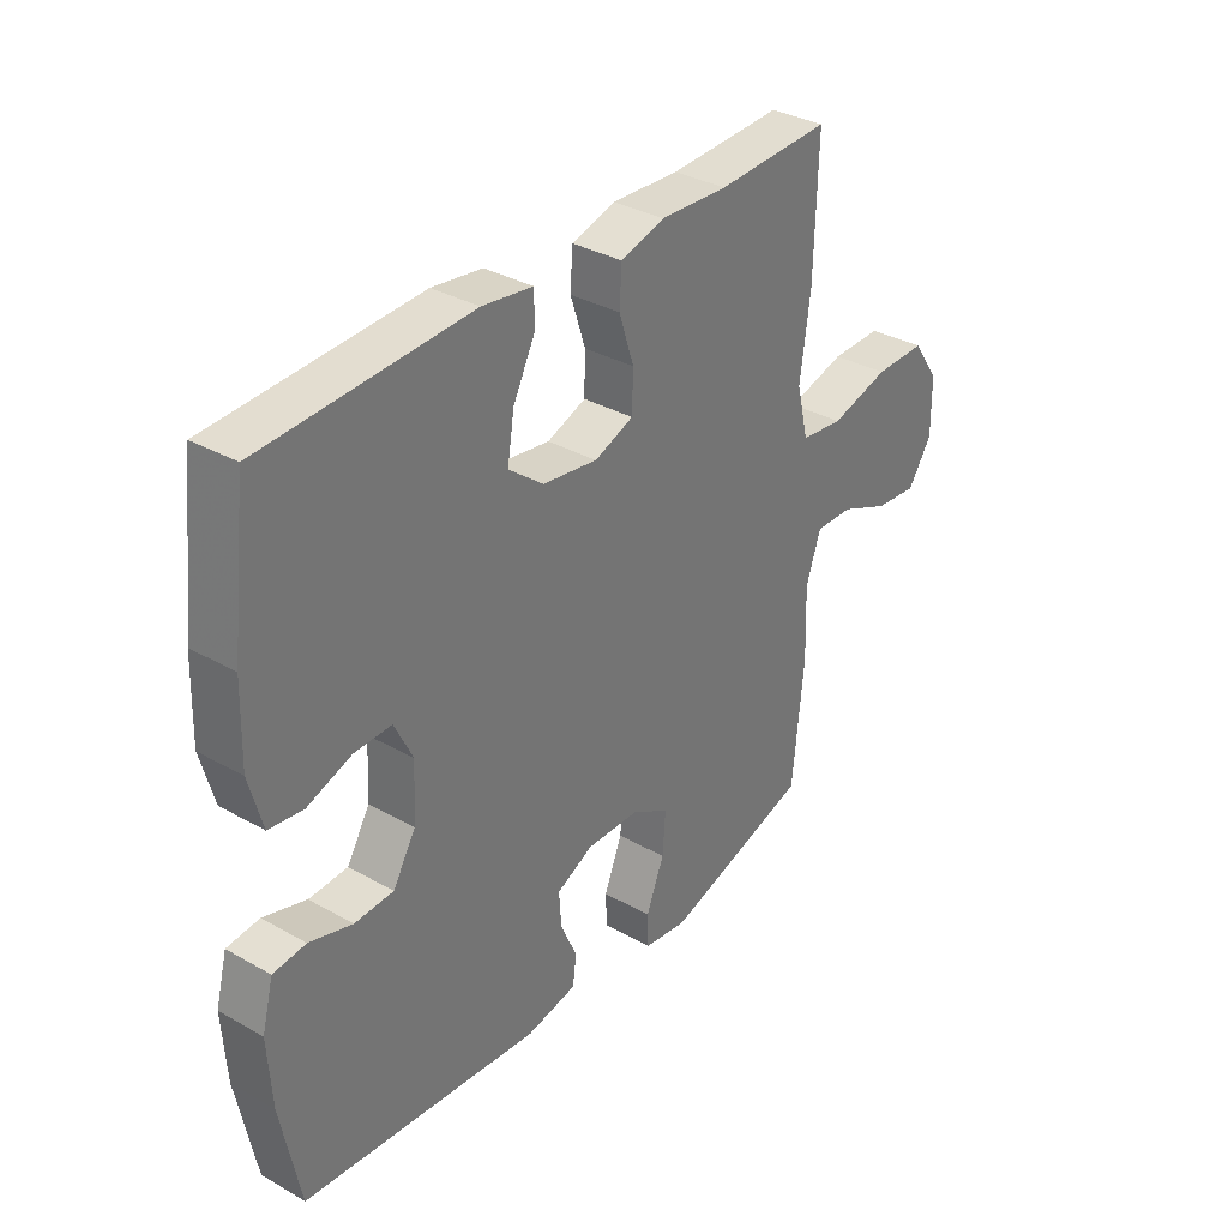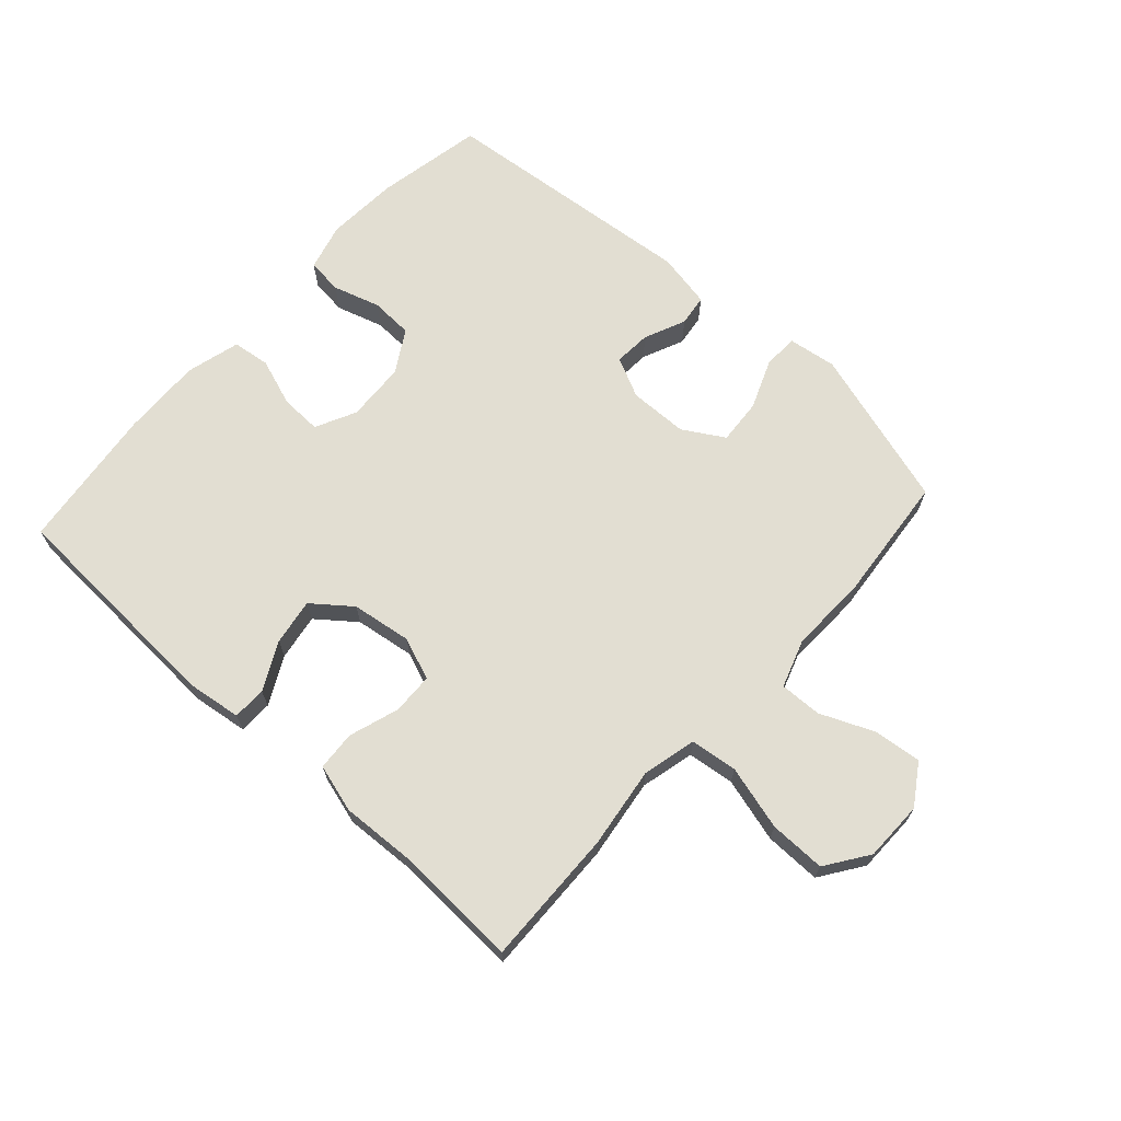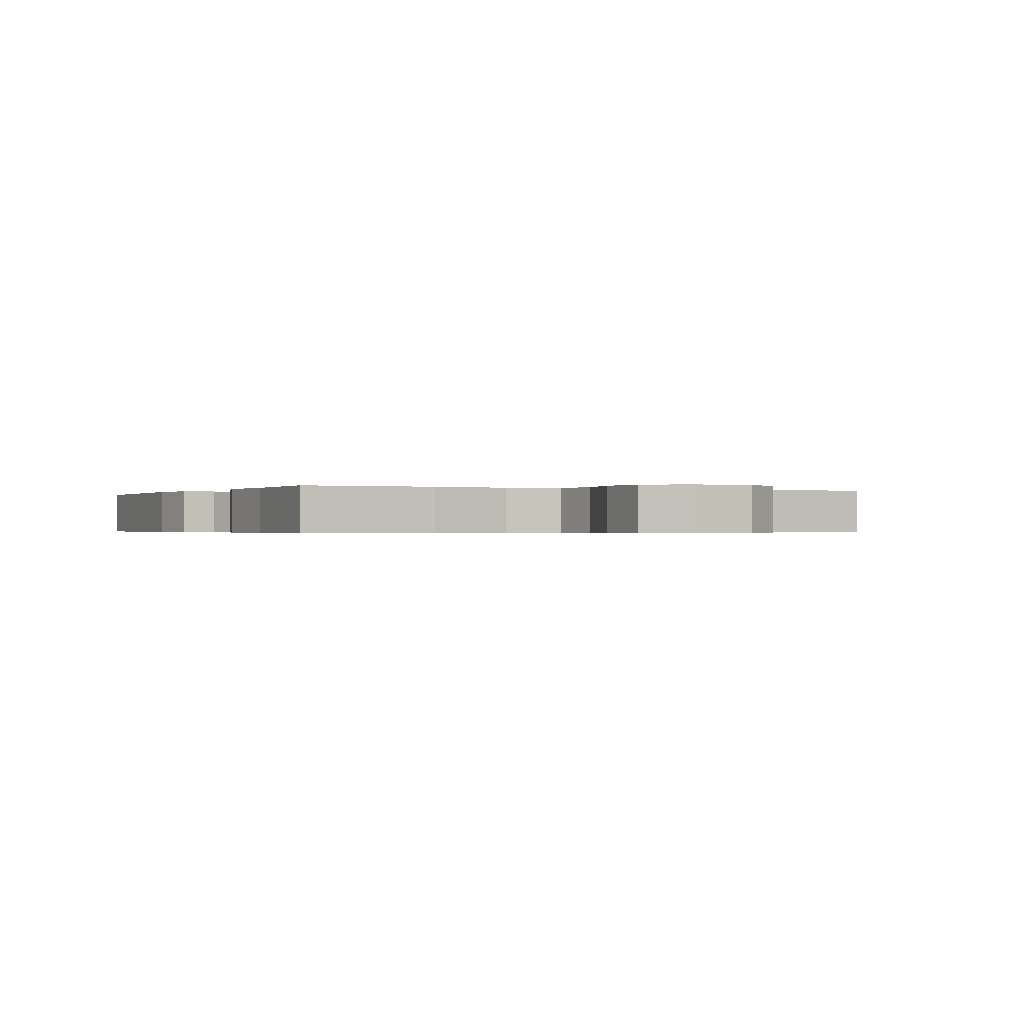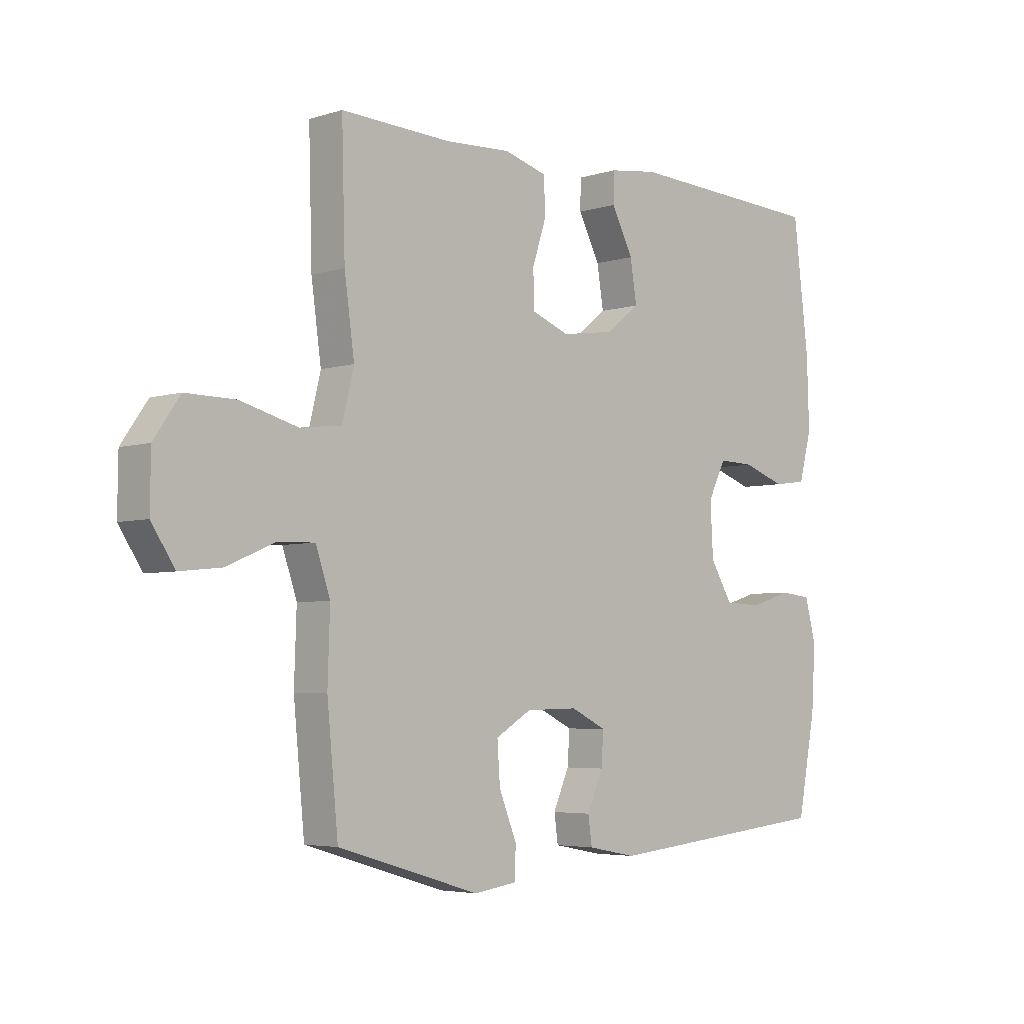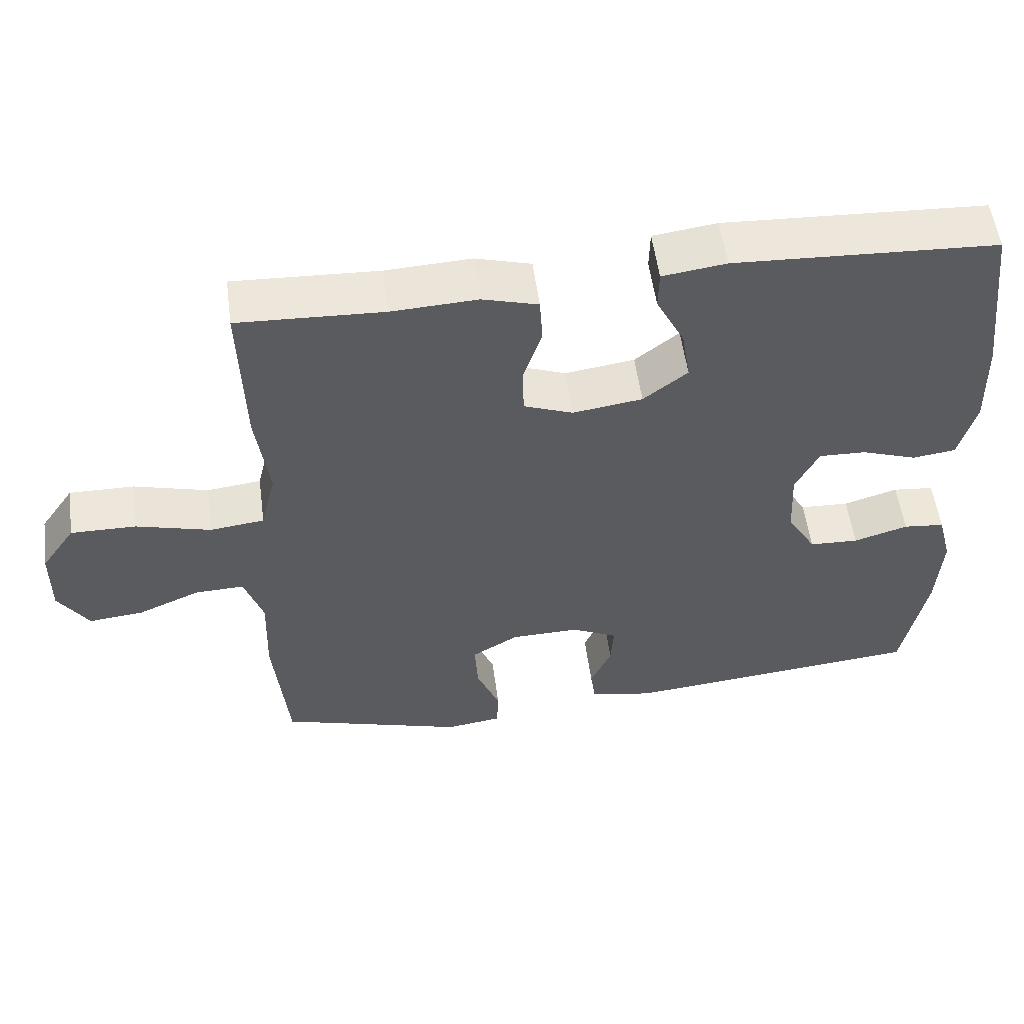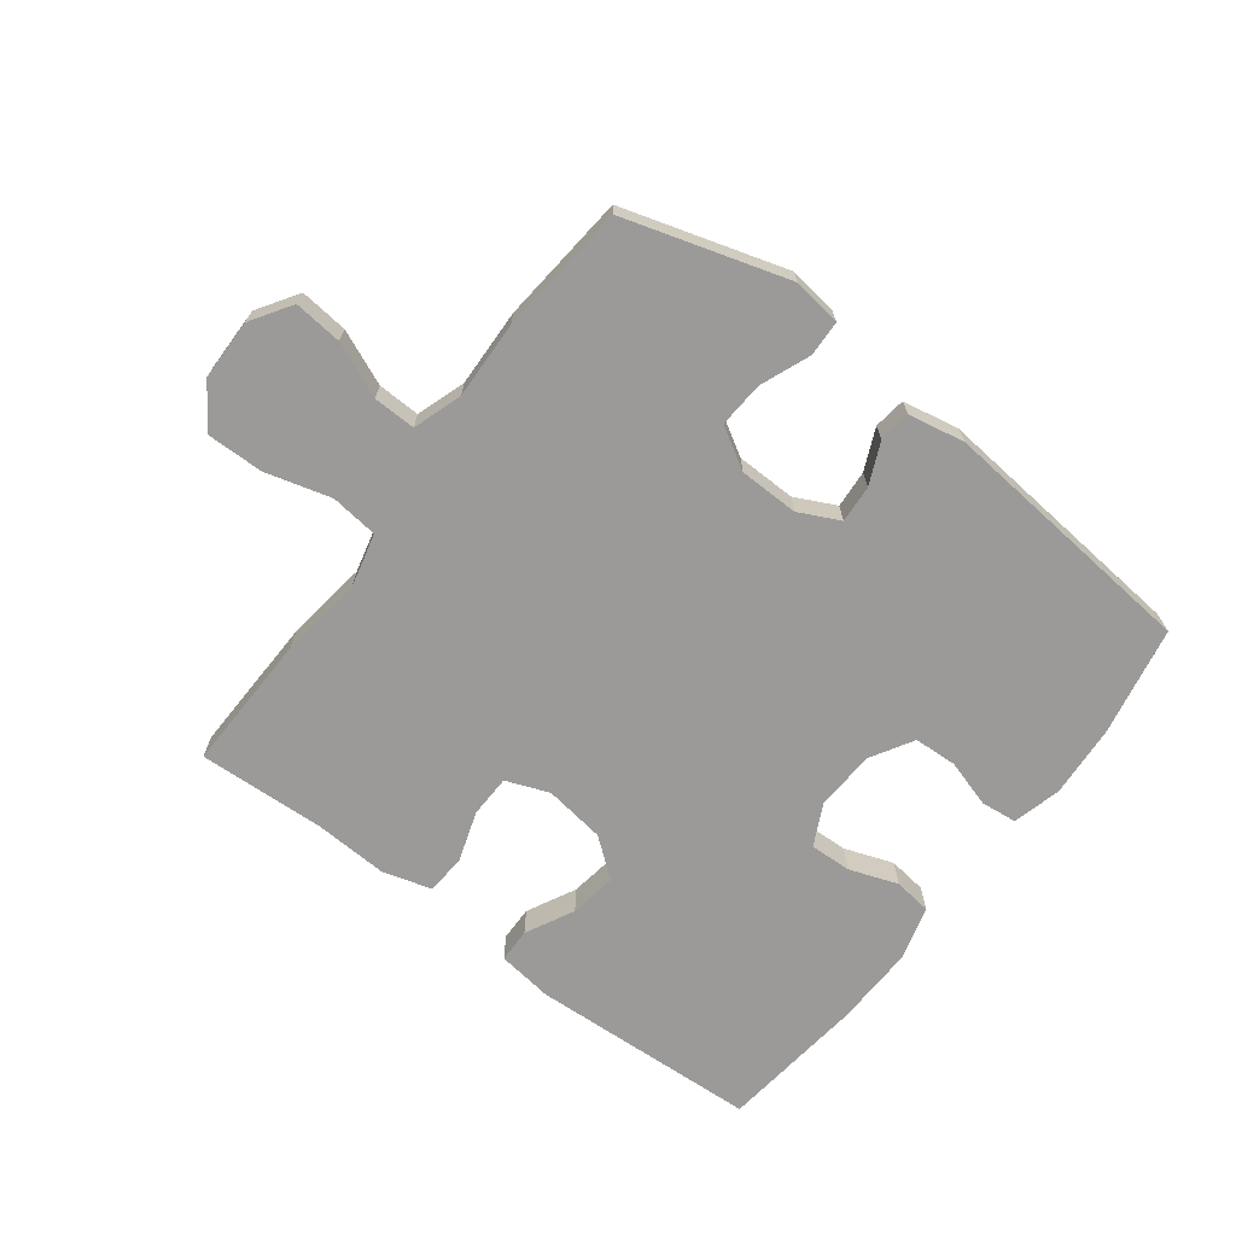
<metadata>
{"format":"obj","ext":"obj","renderer":"f3d","projection":"perspective","resolution":1024,"background":"white","views":[{"elev":33.9,"azim":-52.5,"up":"+Z"},{"elev":67.9,"azim":42.2,"up":"+Y"},{"elev":-0.4,"azim":63.2,"up":"+Y"},{"elev":-4.5,"azim":135.0,"up":"+Z"},{"elev":54.7,"azim":172.4,"up":"+Z"},{"elev":-69.3,"azim":143.0,"up":"+Y"}]}
</metadata>
<code>
v -0.5 0.07 0.5
v -0.138 0.07 0.518
v -0.05 0.07 0.506
v -0.049 0.07 0.452
v -0.088 0.07 0.376
v -0.1 0.07 0.302
v -0.039 0.07 0.254
v 0.057 0.07 0.24
v 0.125 0.07 0.266
v 0.127 0.07 0.332
v 0.101 0.07 0.412
v 0.105 0.07 0.475
v 0.182 0.07 0.497
v 0.3 0.07 0.491
v 0.5 0.07 0.5
v 0.494 0.07 0.282
v 0.476 0.07 0.152
v 0.497 0.07 0.066
v 0.572 0.07 0.057
v 0.675 0.07 0.085
v 0.765 0.07 0.086
v 0.812 0.07 0.018
v 0.813 0.07 -0.078
v 0.771 0.07 -0.142
v 0.695 0.07 -0.134
v 0.609 0.07 -0.097
v 0.542 0.07 -0.095
v 0.516 0.07 -0.172
v 0.52 0.07 -0.295
v 0.5 0.07 -0.5
v 0.243 0.07 -0.577
v 0.166 0.07 -0.566
v 0.164 0.07 -0.51
v 0.196 0.07 -0.431
v 0.201 0.07 -0.359
v 0.136 0.07 -0.32
v 0.042 0.07 -0.318
v -0.022 0.07 -0.349
v -0.018 0.07 -0.408
v 0.011 0.07 -0.474
v 0.004 0.07 -0.524
v -0.084 0.07 -0.541
v -0.5 0.07 -0.5
v -0.533 0.07 -0.328
v -0.54 0.07 -0.213
v -0.52 0.07 -0.137
v -0.463 0.07 -0.131
v -0.388 0.07 -0.154
v -0.32 0.07 -0.151
v -0.28 0.07 -0.084
v -0.275 0.07 0.011
v -0.307 0.07 0.076
v -0.372 0.07 0.074
v -0.449 0.07 0.047
v -0.509 0.07 0.055
v -0.532 0.07 0.141
v -0.528 0.07 0.269
v -0.5 0 0.5
v -0.138 0 0.518
v -0.05 0 0.506
v -0.049 0 0.452
v -0.088 0 0.376
v -0.1 0 0.302
v -0.039 0 0.254
v 0.057 0 0.24
v 0.125 0 0.266
v 0.127 0 0.332
v 0.101 0 0.412
v 0.105 0 0.475
v 0.182 0 0.497
v 0.3 0 0.491
v 0.5 0 0.5
v 0.494 0 0.282
v 0.476 0 0.152
v 0.497 0 0.066
v 0.572 0 0.057
v 0.675 0 0.085
v 0.765 0 0.086
v 0.812 0 0.018
v 0.813 0 -0.078
v 0.771 0 -0.142
v 0.695 0 -0.134
v 0.609 0 -0.097
v 0.542 0 -0.095
v 0.516 0 -0.172
v 0.52 0 -0.295
v 0.5 0 -0.5
v 0.243 0 -0.577
v 0.166 0 -0.566
v 0.164 0 -0.51
v 0.196 0 -0.431
v 0.201 0 -0.359
v 0.136 0 -0.32
v 0.042 0 -0.318
v -0.022 0 -0.349
v -0.018 0 -0.408
v 0.011 0 -0.474
v 0.004 0 -0.524
v -0.084 0 -0.541
v -0.5 0 -0.5
v -0.533 0 -0.328
v -0.54 0 -0.213
v -0.52 0 -0.137
v -0.463 0 -0.131
v -0.388 0 -0.154
v -0.32 0 -0.151
v -0.28 0 -0.084
v -0.275 0 0.011
v -0.307 0 0.076
v -0.372 0 0.074
v -0.449 0 0.047
v -0.509 0 0.055
v -0.532 0 0.141
v -0.528 0 0.269
f 3 4 5
f 2 3 5
f 1 2 5
f 57 1 5
f 56 57 5
f 55 56 5
f 54 55 5
f 53 54 5
f 52 53 5 6
f 51 52 6 7
f 50 51 7 8
f 49 50 8 9
f 46 47 48
f 45 46 48
f 44 45 48
f 43 44 48
f 42 43 48
f 41 42 48
f 40 41 48
f 39 40 48
f 38 39 48 49
f 37 38 49 9
f 32 33 34
f 31 32 34
f 30 31 34
f 29 30 34
f 28 29 34
f 27 28 34 35
f 24 25 26
f 23 24 26
f 22 23 26
f 21 22 26
f 20 21 26
f 19 20 26
f 18 19 26 27
f 14 15 16 17
f 14 17 18
f 13 14 18
f 12 13 18
f 11 12 18
f 10 11 18
f 27 35 36
f 18 27 36
f 10 18 36
f 9 10 36
f 9 36 37
f 62 61 60
f 62 60 59
f 62 59 58
f 62 58 114
f 62 114 113
f 62 113 112
f 62 112 111
f 62 111 110
f 63 62 110 109
f 64 63 109 108
f 65 64 108 107
f 66 65 107 106
f 105 104 103
f 105 103 102
f 105 102 101
f 105 101 100
f 105 100 99
f 105 99 98
f 105 98 97
f 105 97 96
f 106 105 96 95
f 66 106 95 94
f 91 90 89
f 91 89 88
f 91 88 87
f 91 87 86
f 91 86 85
f 92 91 85 84
f 83 82 81
f 83 81 80
f 83 80 79
f 83 79 78
f 83 78 77
f 83 77 76
f 84 83 76 75
f 74 73 72 71
f 75 74 71
f 75 71 70
f 75 70 69
f 75 69 68
f 75 68 67
f 93 92 84
f 93 84 75
f 93 75 67
f 93 67 66
f 94 93 66
f 1 58 59 2
f 2 59 60 3
f 3 60 61 4
f 4 61 62 5
f 5 62 63 6
f 6 63 64 7
f 7 64 65 8
f 8 65 66 9
f 9 66 67 10
f 10 67 68 11
f 11 68 69 12
f 12 69 70 13
f 13 70 71 14
f 14 71 72 15
f 15 72 73 16
f 16 73 74 17
f 17 74 75 18
f 18 75 76 19
f 19 76 77 20
f 20 77 78 21
f 21 78 79 22
f 22 79 80 23
f 23 80 81 24
f 24 81 82 25
f 25 82 83 26
f 26 83 84 27
f 27 84 85 28
f 28 85 86 29
f 29 86 87 30
f 30 87 88 31
f 31 88 89 32
f 32 89 90 33
f 33 90 91 34
f 34 91 92 35
f 35 92 93 36
f 36 93 94 37
f 37 94 95 38
f 38 95 96 39
f 39 96 97 40
f 40 97 98 41
f 41 98 99 42
f 42 99 100 43
f 43 100 101 44
f 44 101 102 45
f 45 102 103 46
f 46 103 104 47
f 47 104 105 48
f 48 105 106 49
f 49 106 107 50
f 50 107 108 51
f 51 108 109 52
f 52 109 110 53
f 53 110 111 54
f 54 111 112 55
f 55 112 113 56
f 56 113 114 57
f 57 114 58 1

</code>
